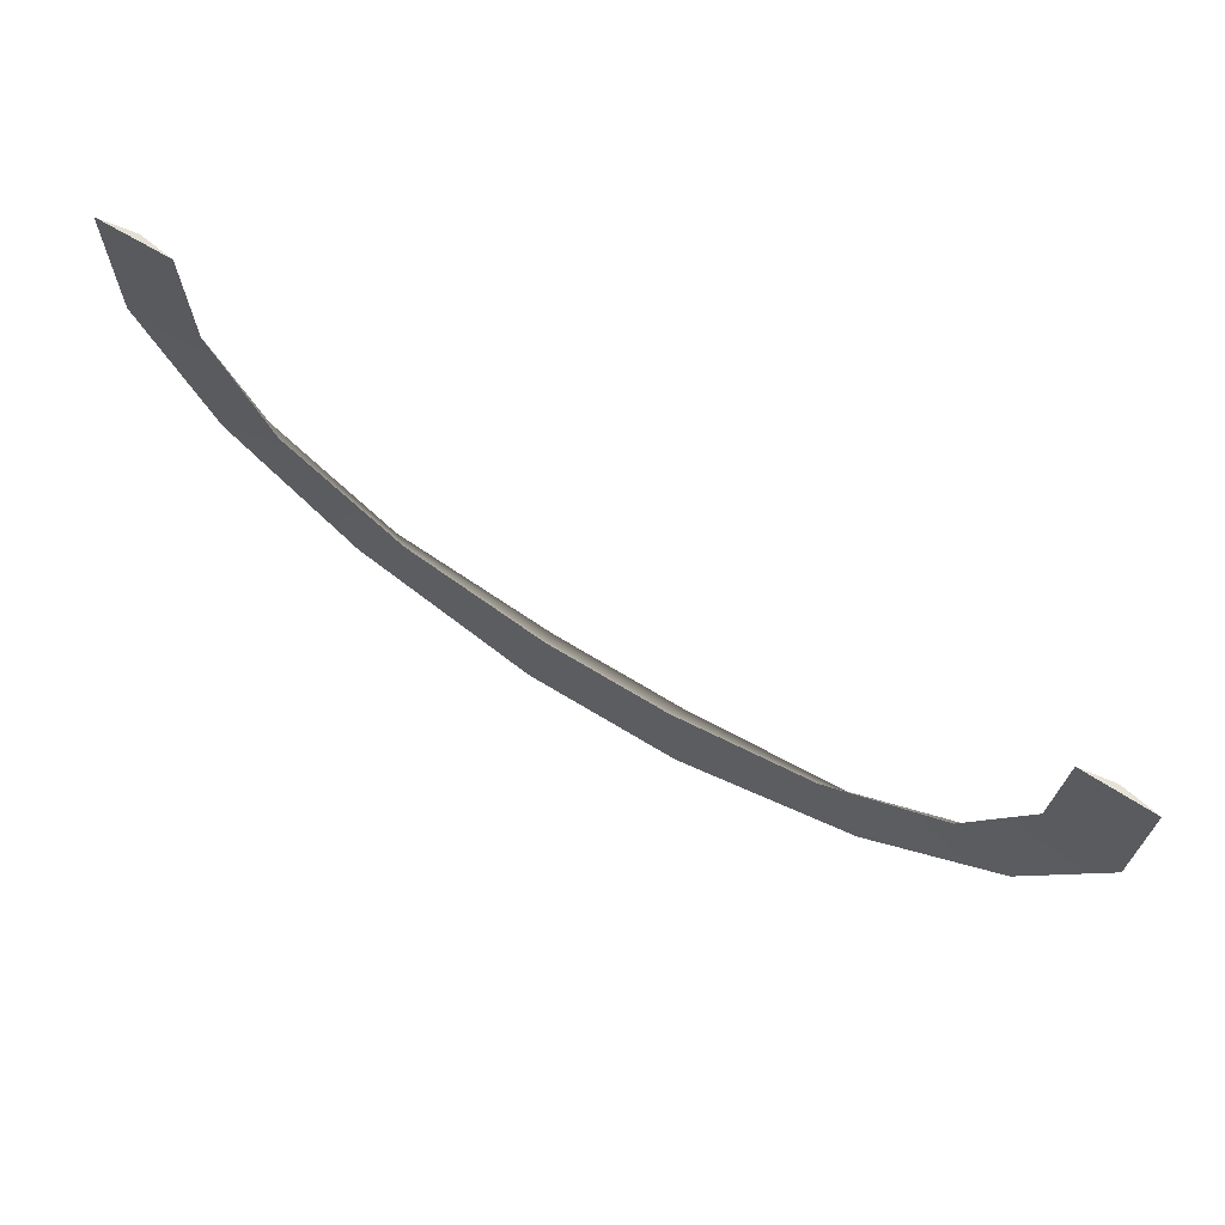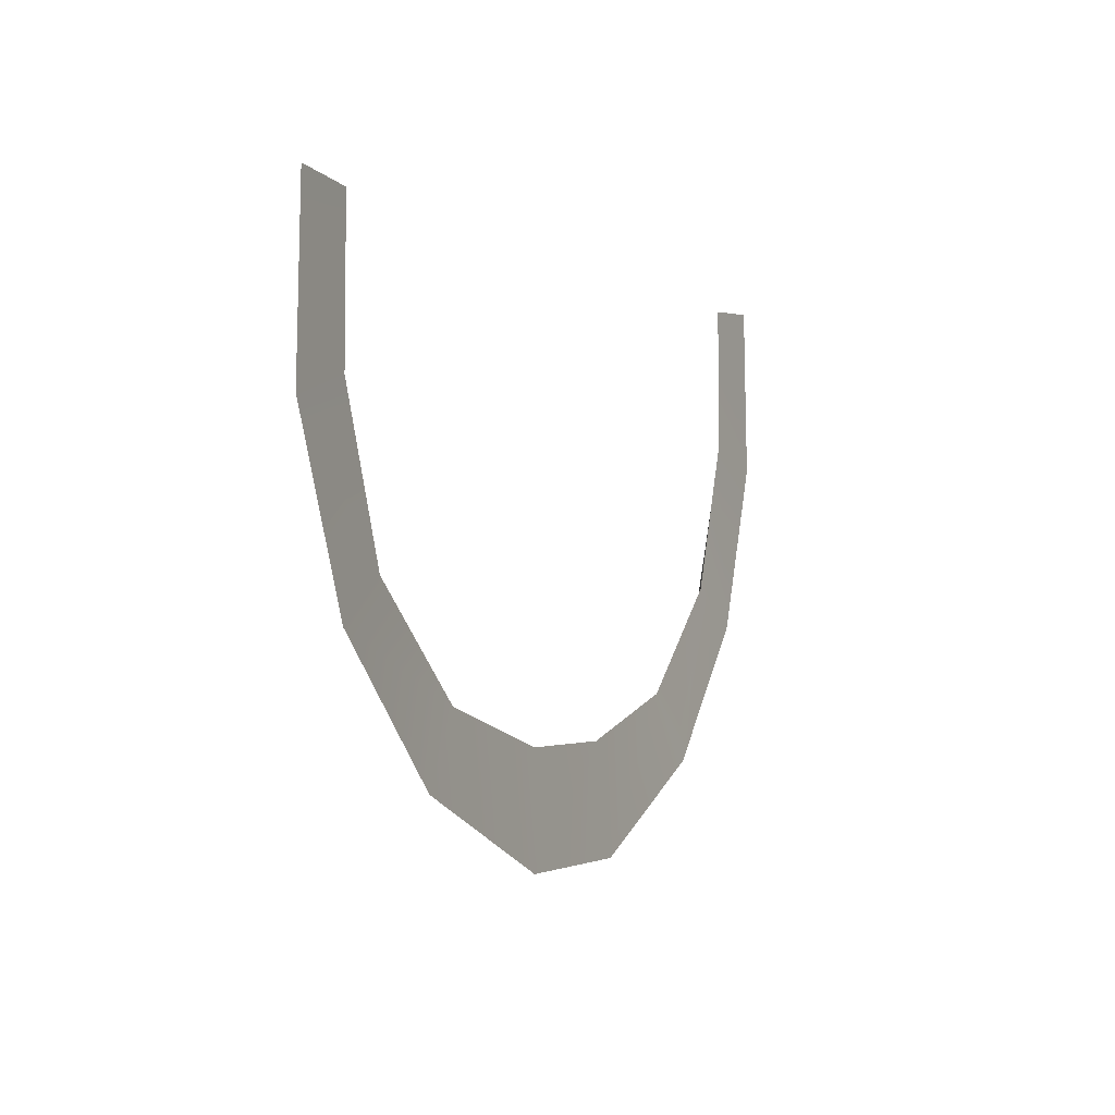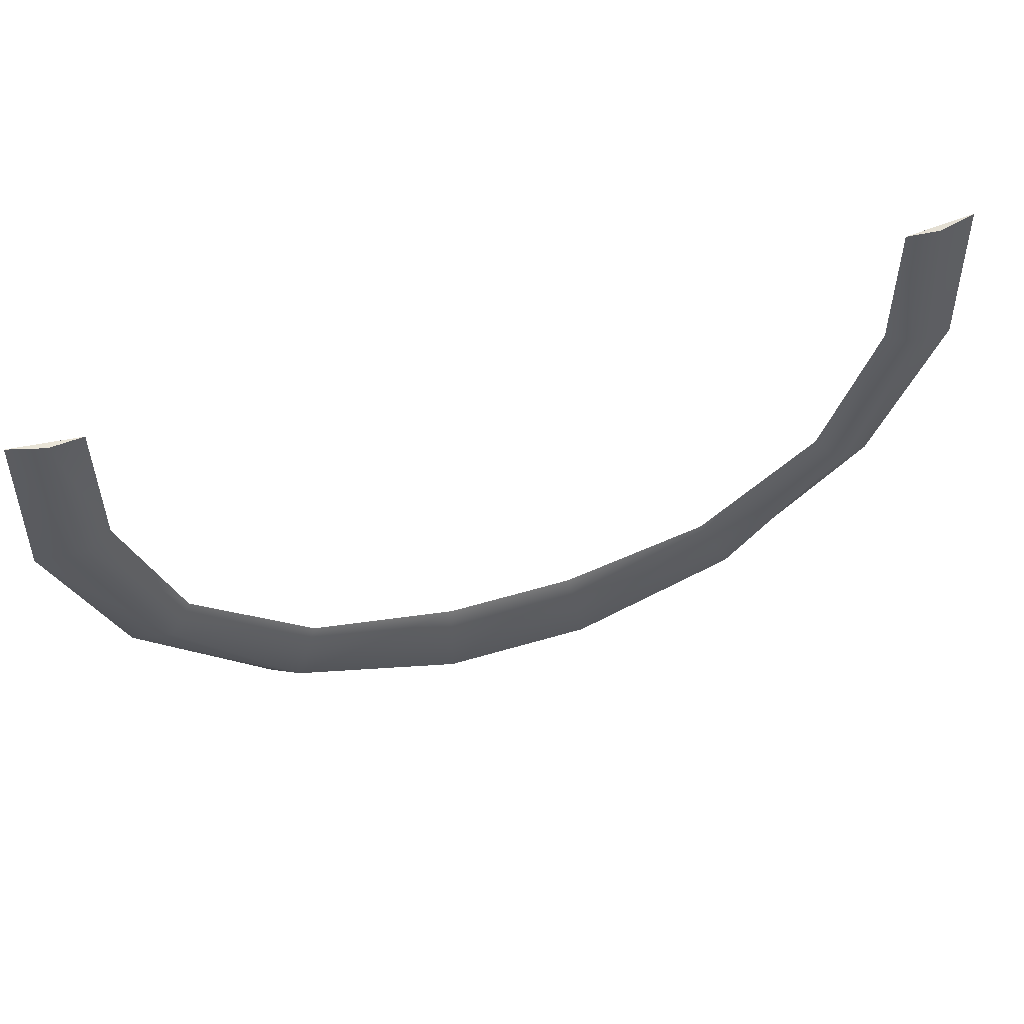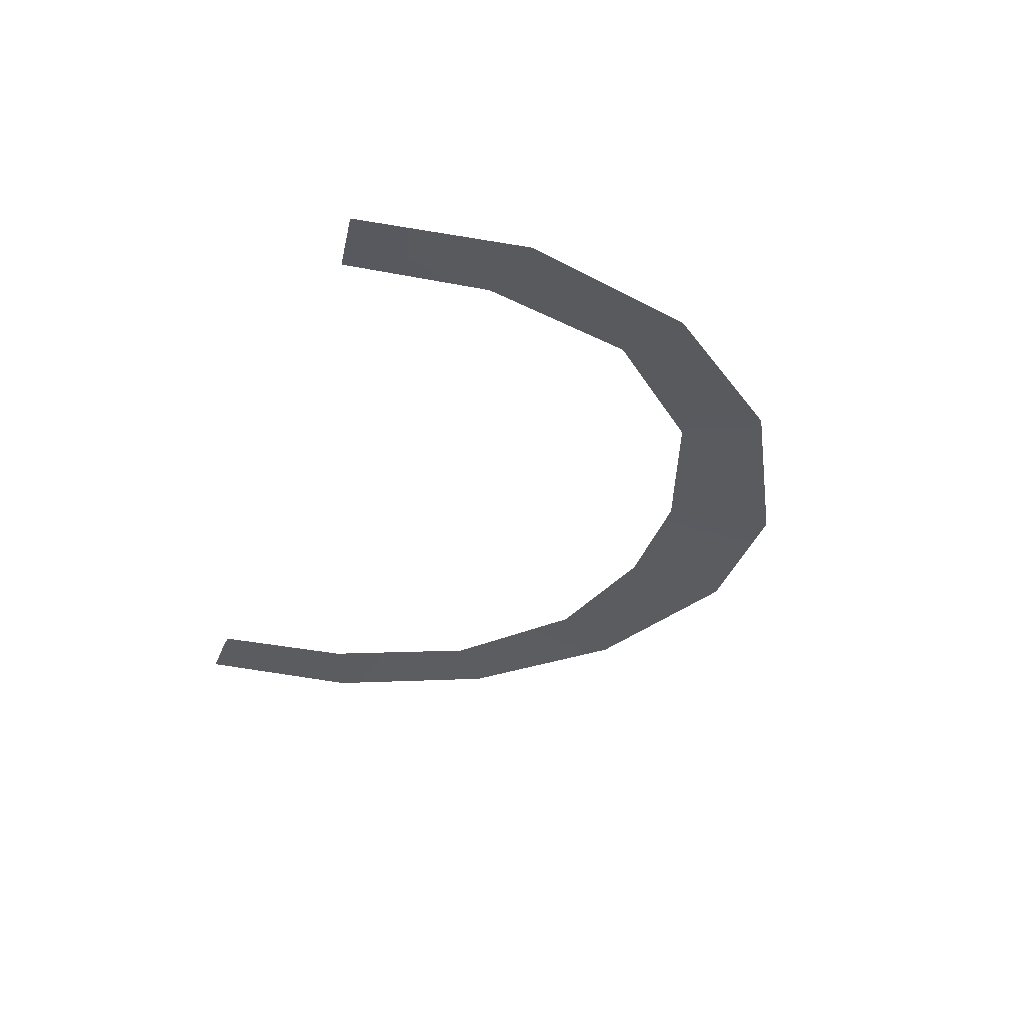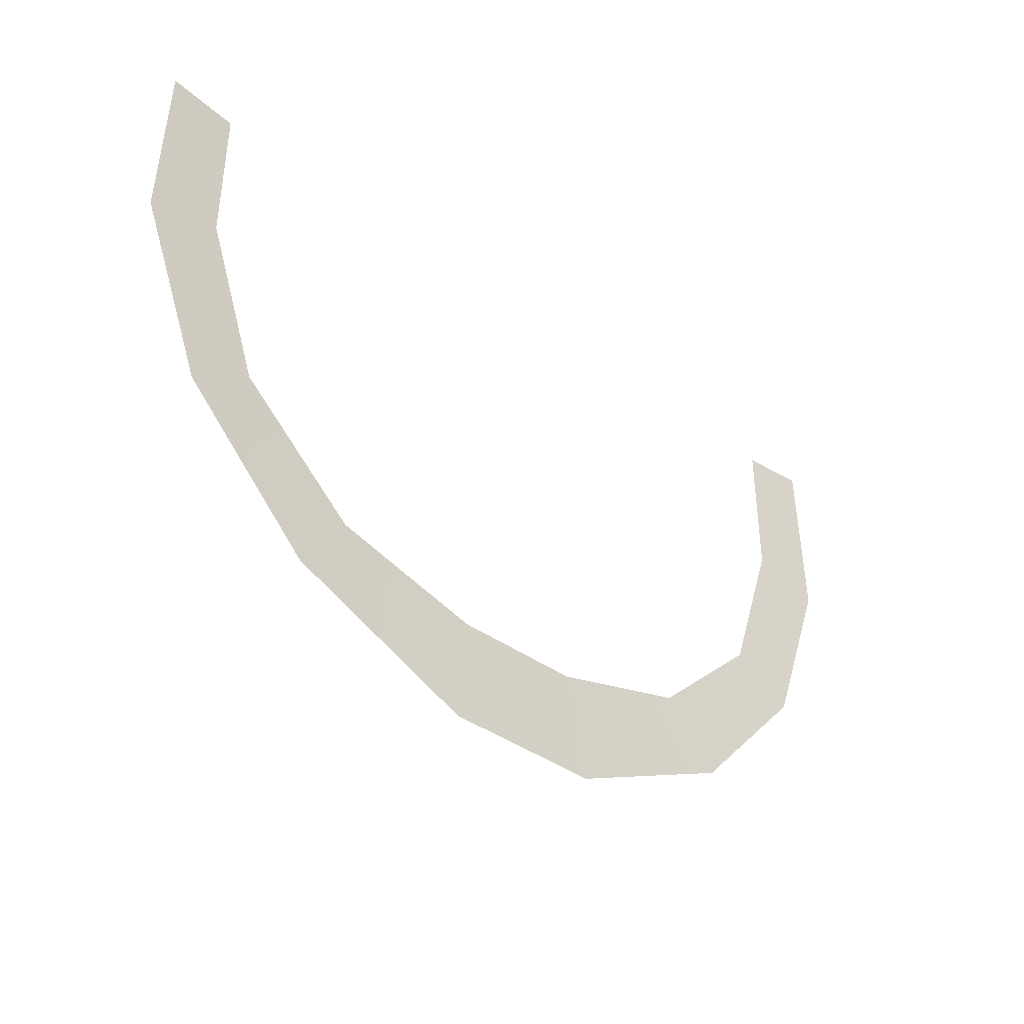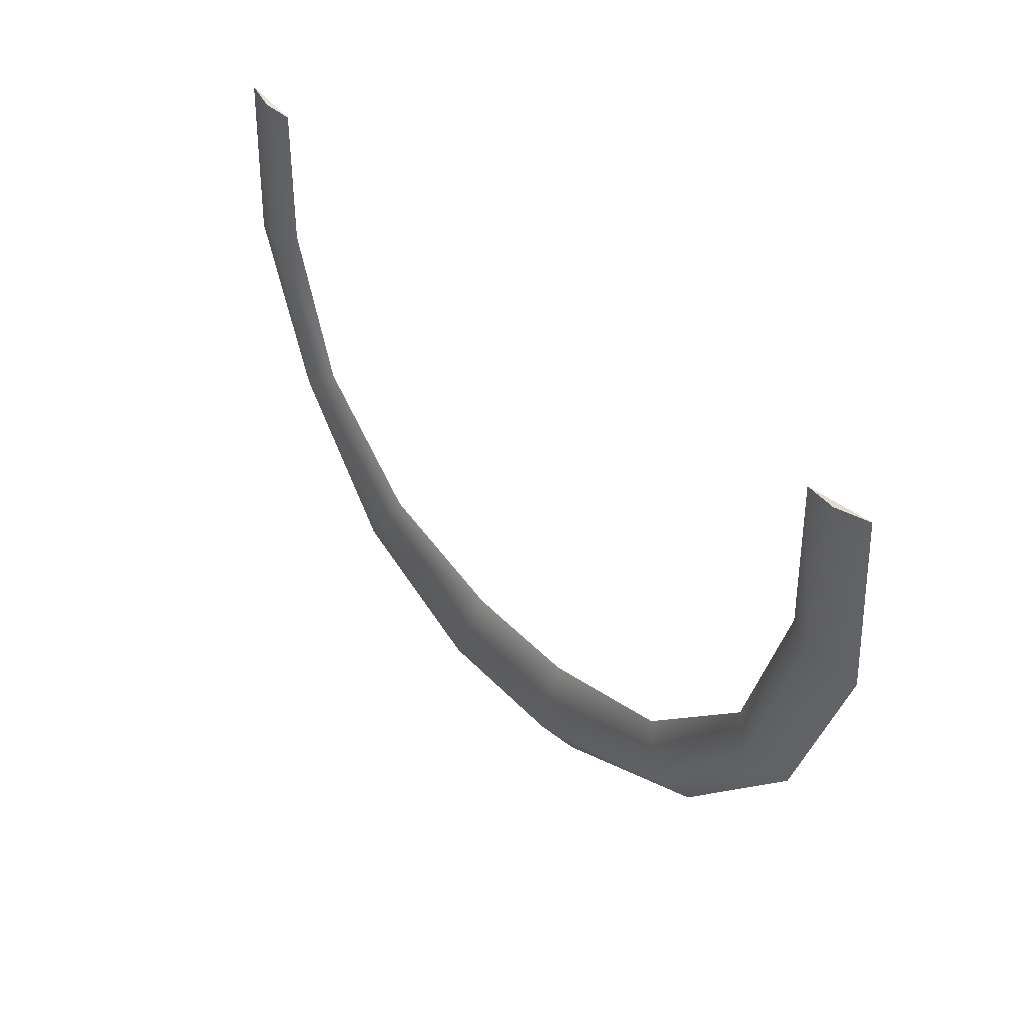
<metadata>
{"format":"obj","ext":"obj","renderer":"f3d","projection":"perspective","resolution":1024,"background":"white","views":[{"elev":72.4,"azim":30.8,"up":"+Z"},{"elev":-1.6,"azim":-64.1,"up":"+Z"},{"elev":55.4,"azim":162.7,"up":"+Z"},{"elev":-32.6,"azim":74.6,"up":"+Y"},{"elev":-37.2,"azim":-43.2,"up":"+Z"},{"elev":39.7,"azim":-127.7,"up":"+Z"}]}
</metadata>
<code>
v  5.7 0.8558 1.767
v  5.779 0.8457 -0.3976
v  5.184 1.027 -0.2056
v  5.246 0.9439 1.725
v  4.844 0.888 -0.1181
v  4.832 0.8929 1.706
v  4.95 0.8215 -2.567
v  4.458 1.066 -2.346
v  4.166 0.8785 -2.047
v  3.312 0.7797 -4.266
v  2.982 1.11 -3.987
v  2.668 0.8646 -3.387
v  0.9862 0.7376 -5.286
v  0.9061 1.175 -4.692
v  0.8013 0.8395 -3.893
v  -1.036 0.7376 -5.277
v  -0.9467 1.175 -4.684
v  -0.8378 0.8395 -3.886
v  -3.354 0.7797 -4.24
v  -3.017 1.11 -3.966
v  -2.699 0.8646 -3.368
v  -4.979 0.8215 -2.528
v  -4.482 1.066 -2.314
v  -4.188 0.8785 -2.019
v  -5.791 0.8457 -0.3523
v  -5.196 1.027 -0.1693
v  -4.854 0.888 -0.08593
v  -5.695 0.8558 1.812
v  -5.241 0.9439 1.761
v  -4.826 0.8929 1.737
g heading
f 1 2 3
f 3 4 1
f 4 3 5
f 5 6 4
f 6 5 2
f 2 1 6
f 2 7 8
f 8 3 2
f 3 8 9
f 9 5 3
f 5 9 7
f 7 2 5
f 7 10 11
f 11 8 7
f 8 11 12
f 12 9 8
f 9 12 10
f 10 7 9
f 10 13 14
f 14 11 10
f 11 14 15
f 15 12 11
f 12 15 13
f 13 10 12
f 13 16 17
f 17 14 13
f 14 17 18
f 18 15 14
f 15 18 16
f 16 13 15
f 16 19 20
f 20 17 16
f 17 20 21
f 21 18 17
f 18 21 19
f 19 16 18
f 19 22 23
f 23 20 19
f 20 23 24
f 24 21 20
f 21 24 22
f 22 19 21
f 22 25 26
f 26 23 22
f 23 26 27
f 27 24 23
f 24 27 25
f 25 22 24
f 25 28 29
f 29 26 25
f 26 29 30
f 30 27 26
f 27 30 28
f 28 25 27
f 4 6 1
f 30 29 28

</code>
